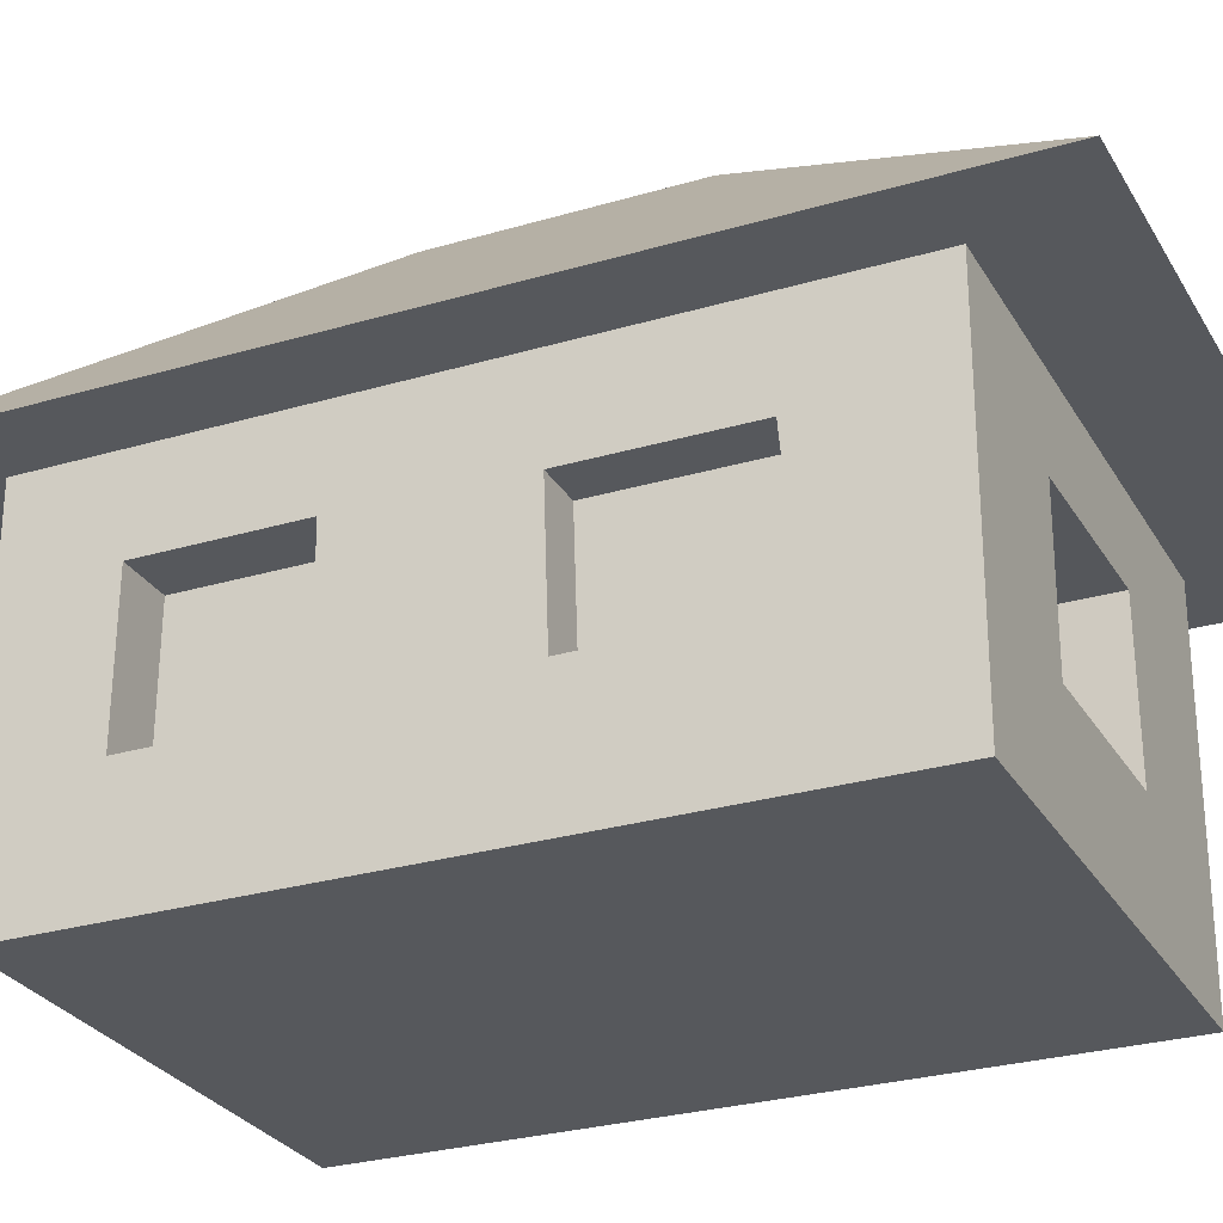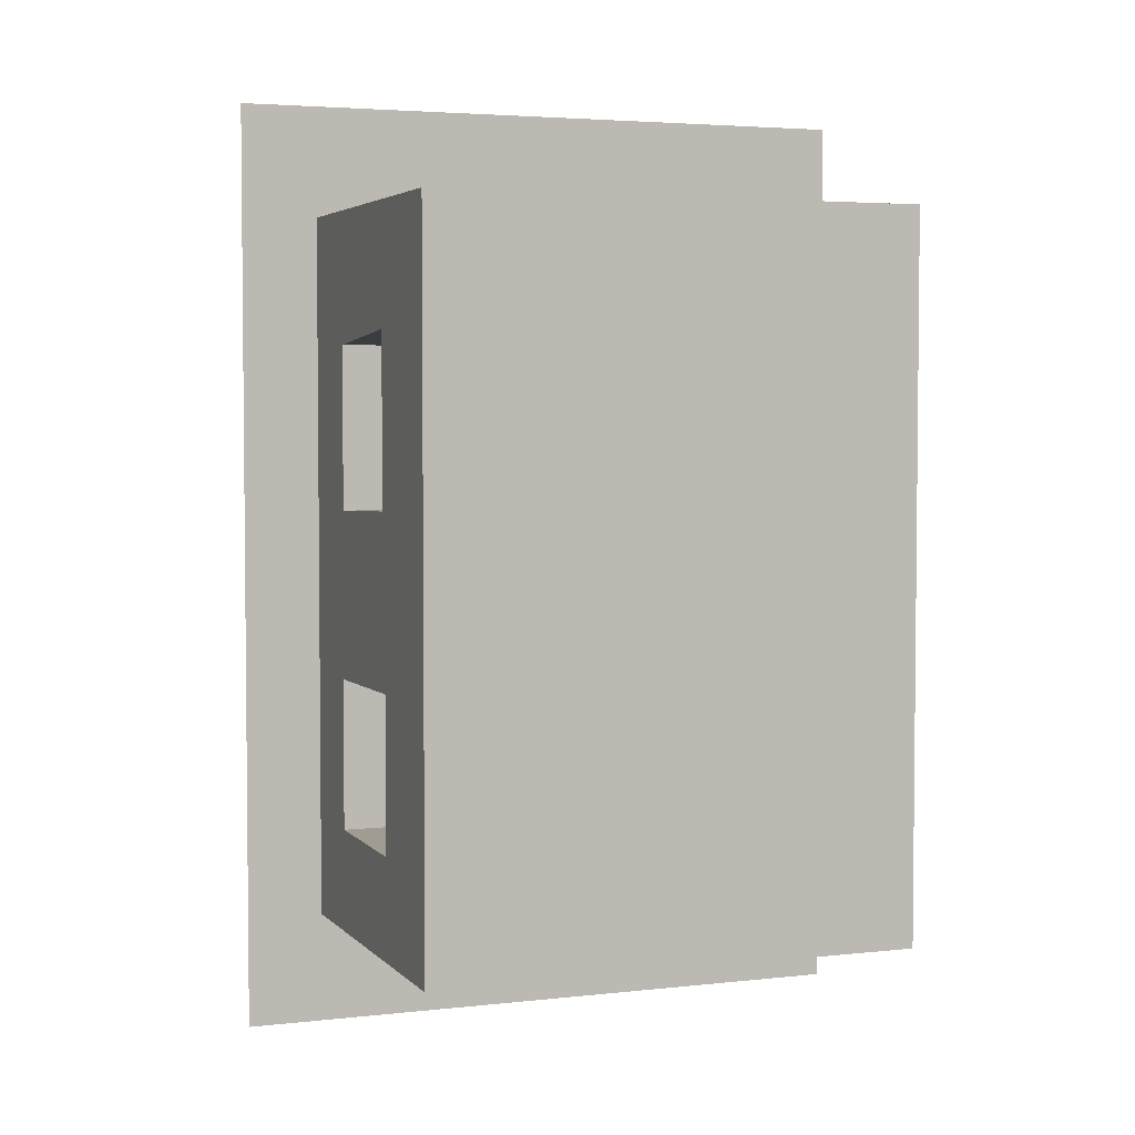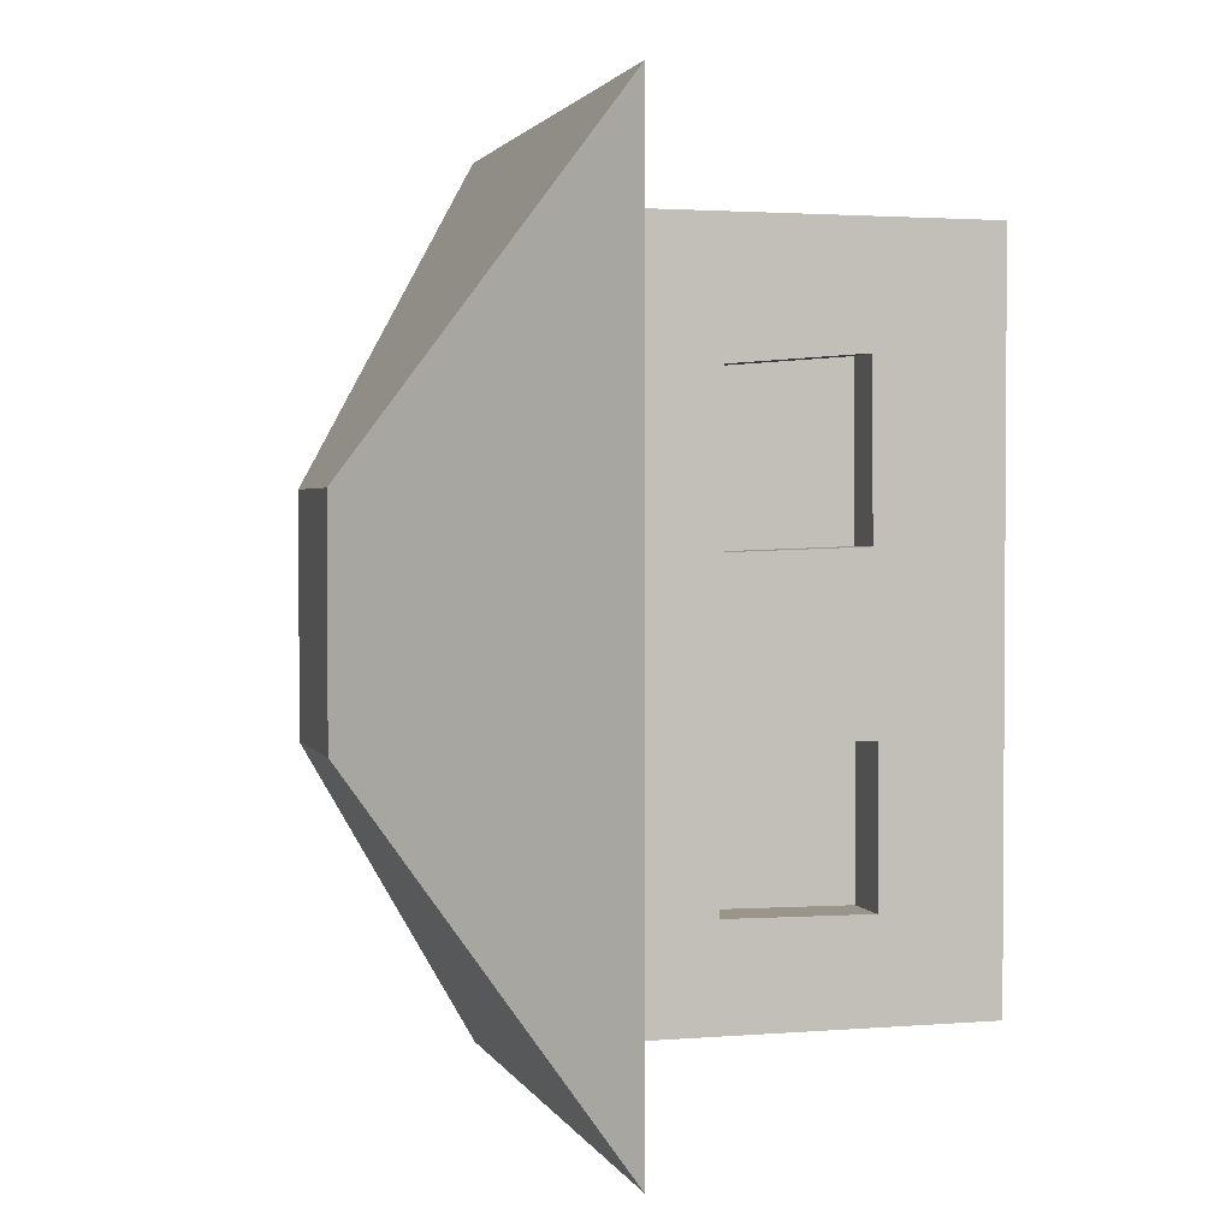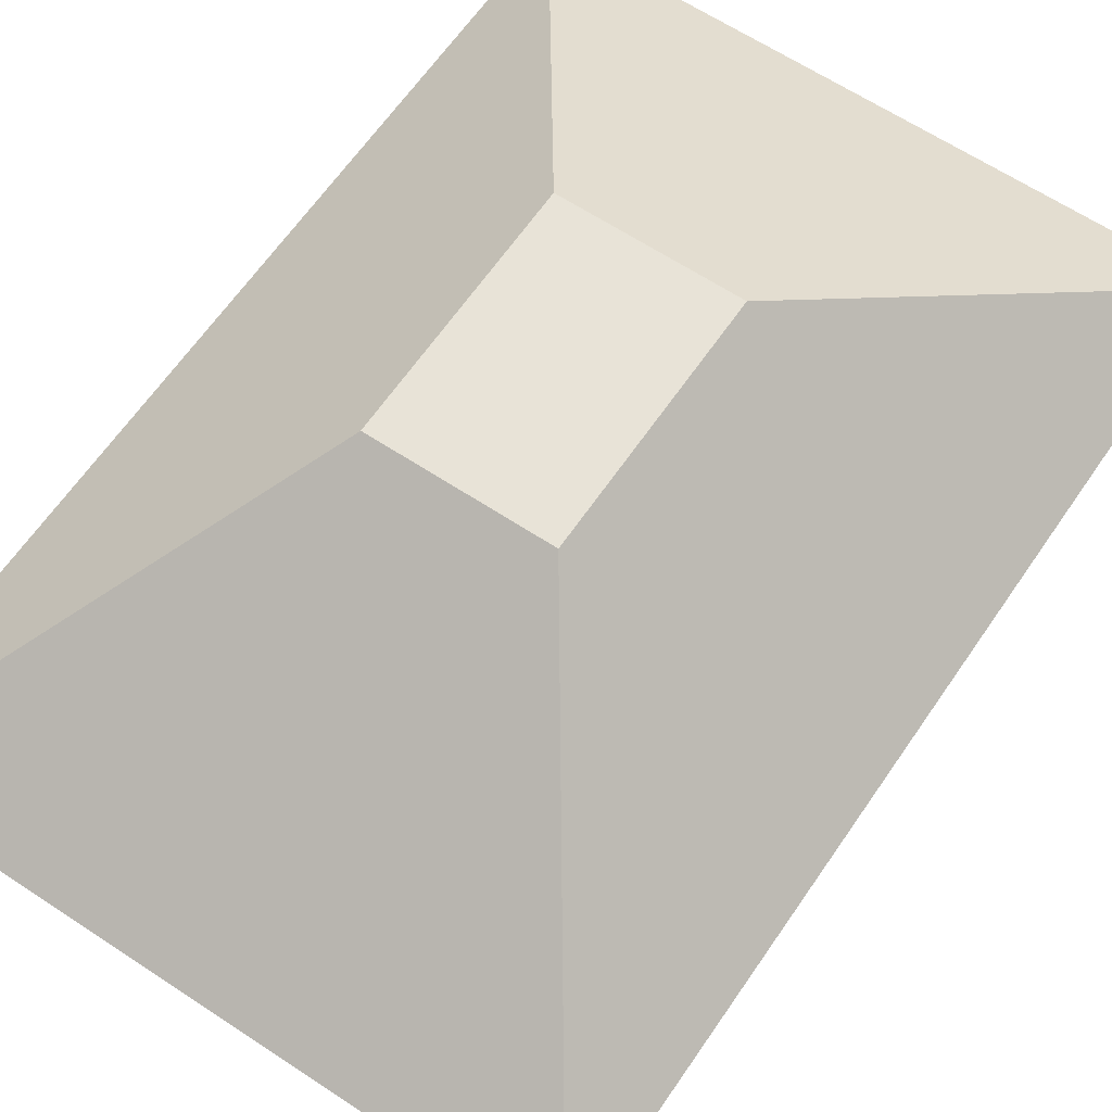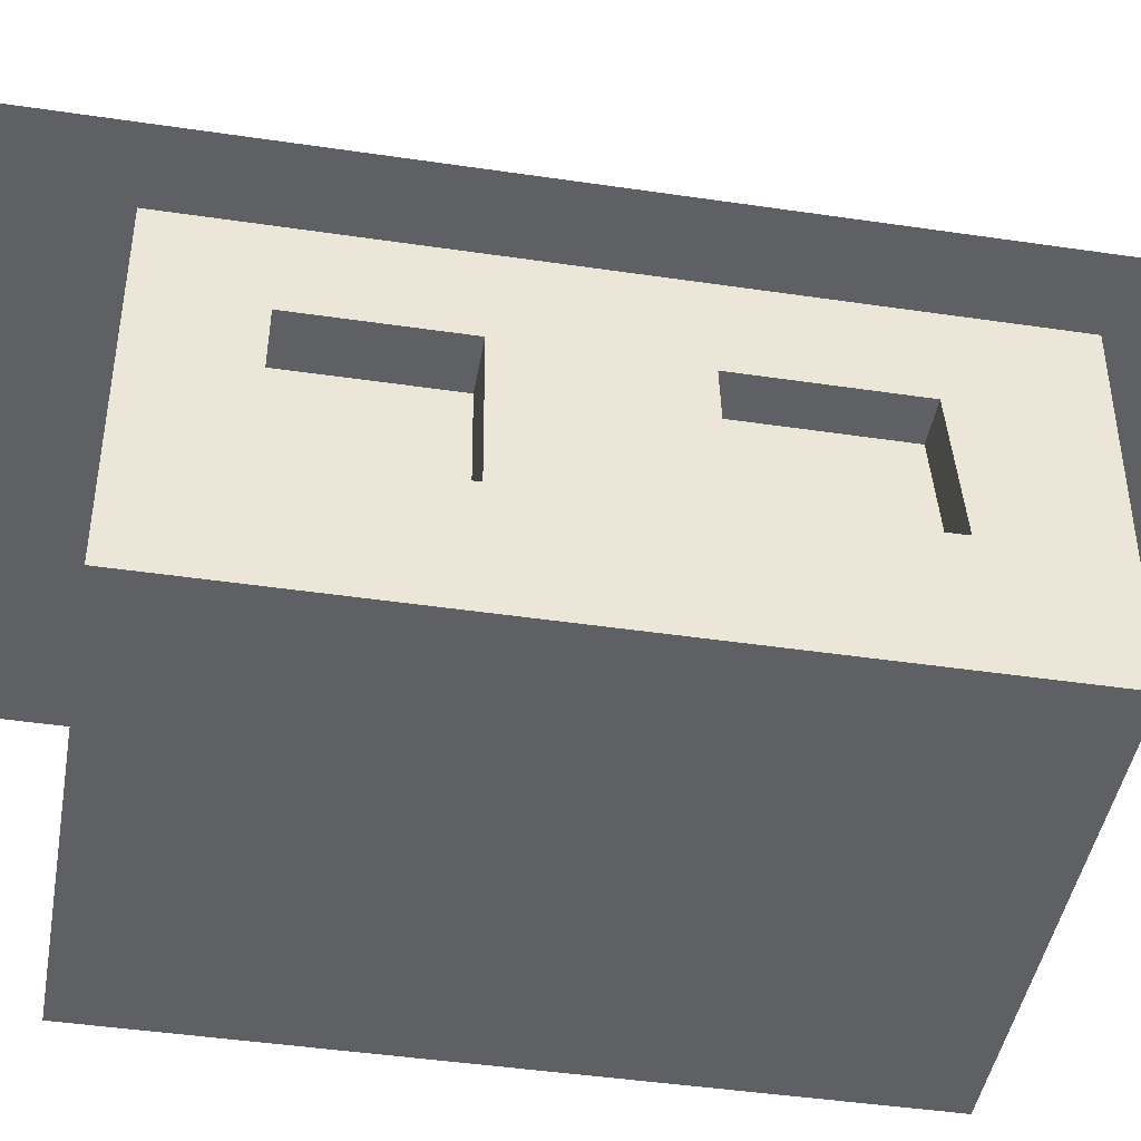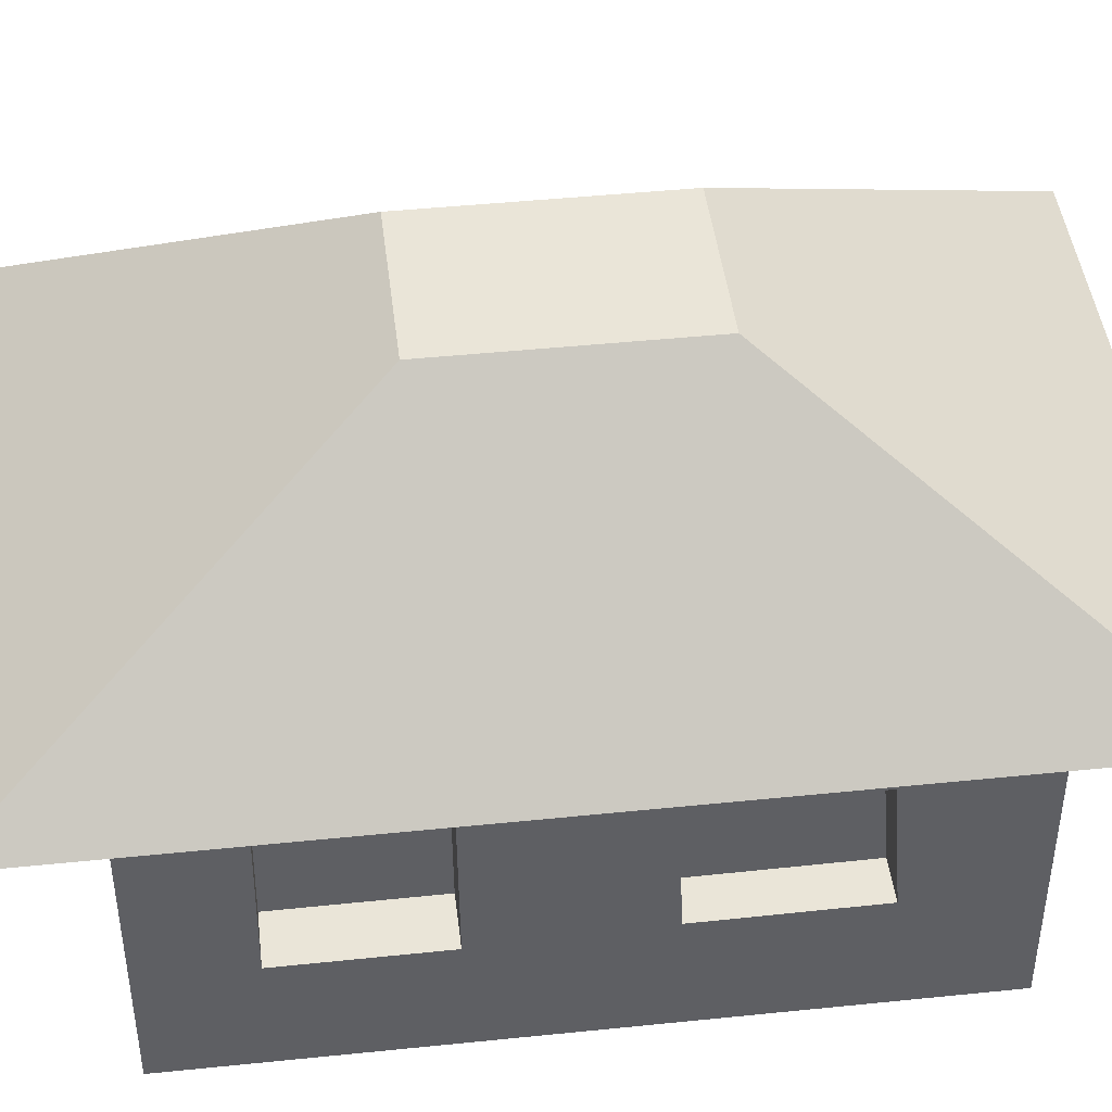
<metadata>
{"format":"obj","ext":"obj","renderer":"f3d","projection":"perspective","resolution":1024,"background":"white","views":[{"elev":-27.7,"azim":-65.6,"up":"+Y"},{"elev":3.8,"azim":-20.8,"up":"+Z"},{"elev":2.2,"azim":-105.7,"up":"+Z"},{"elev":62.4,"azim":-146.0,"up":"+Y"},{"elev":-44.2,"azim":-99.8,"up":"+Y"},{"elev":44.9,"azim":-96.8,"up":"+Y"}]}
</metadata>
<code>
o Cube
v 2.619 -0.08914 -3.788
v 2.619 -0.08914 3.788
v -2.619 -0.08914 3.788
v -2.619 -0.08914 -3.788
v 2.619 3.698 -3.788
v 2.619 3.698 3.788
v -2.619 3.698 3.788
v -2.619 3.698 -3.788
v 3.437 3.698 -4.973
v 3.437 3.698 4.973
v -3.437 3.698 -4.973
v -3.437 3.698 4.973
v 0.8831 6.08 -1.277
v 0.8831 6.08 1.277
v -0.8831 6.08 -1.277
v -0.8831 6.08 1.277
v 2.619 -0.08914 0.9858
v 2.619 -0.08914 2.374
v 2.619 2.407 2.385
v 2.619 2.418 1.01
v 1.992 -0.08914 0.9858
v 1.992 -0.08914 2.374
v 1.992 2.407 2.385
v 1.992 2.418 1.01
v 2.619 2.422 -0.2184
v 2.619 1.105 -0.2175
v 2.619 1.094 -1.917
v 2.619 2.433 -1.873
v 1.898 2.422 -0.2184
v 1.898 1.105 -0.2175
v 1.898 1.094 -1.917
v 1.898 2.433 -1.873
v 0.9482 2.682 -3.788
v 0.9925 0.9956 -3.788
v -0.9749 1.027 -3.788
v -0.9552 2.679 -3.788
v 0.9482 2.682 -3.113
v 0.9925 0.9956 -3.113
v -0.9749 1.027 -3.113
v -0.9552 2.679 -3.113
v -2.619 2.742 -2.7
v -2.619 1.185 -2.717
v -2.619 1.189 -1.088
v -2.619 2.744 -1.1
v -2.032 2.742 -2.7
v -2.032 1.185 -2.717
v -2.032 1.189 -1.088
v -2.032 2.744 -1.1
v -2.619 2.701 0.6761
v -2.619 1.246 0.7241
v -2.619 1.26 2.521
v -2.619 2.699 2.401
v -2.138 2.701 0.6761
v -2.138 1.246 0.7241
v -2.138 1.26 2.521
v -2.138 2.699 2.401
v -1.004 2.751 3.788
v -1.013 1.147 3.788
v 0.9531 1.17 3.788
v 0.9009 2.785 3.788
v -1.004 2.751 3.107
v -1.013 1.147 3.107
v 0.9531 1.17 3.107
v 0.9009 2.785 3.107
f 18 3 17
f 8 12 11
f 27 17 1
f 6 7 60
f 8 49 7
f 33 36 8
f 12 15 11
f 8 9 5
f 6 12 7
f 6 9 10
f 13 16 14
f 9 15 13
f 12 14 16
f 9 14 10
f 19 24 20
f 24 22 21
f 18 21 22
f 20 21 17
f 18 23 19
f 32 30 31
f 28 5 25
f 25 32 28
f 27 30 26
f 27 32 31
f 25 30 29
f 39 37 38
f 4 34 1
f 36 39 35
f 33 38 37
f 33 40 36
f 35 38 34
f 47 45 46
f 44 45 48
f 4 43 42
f 42 47 46
f 44 47 43
f 42 45 41
f 56 54 55
f 49 54 53
f 50 3 51
f 49 56 52
f 51 54 50
f 51 56 55
f 63 61 62
f 60 63 59
f 58 2 59
f 58 61 57
f 60 61 64
f 59 62 58
f 4 1 17
f 18 2 3
f 4 17 3
f 8 7 12
f 27 26 17
f 59 2 6
f 7 3 58
f 7 58 57
f 60 59 6
f 7 57 60
f 51 3 7
f 8 4 42
f 8 42 41
f 52 51 7
f 44 49 8
f 8 41 44
f 52 7 49
f 5 1 34
f 5 34 33
f 35 4 8
f 5 33 8
f 36 35 8
f 12 16 15
f 8 11 9
f 6 10 12
f 6 5 9
f 13 15 16
f 9 11 15
f 12 10 14
f 9 13 14
f 19 23 24
f 24 23 22
f 18 17 21
f 20 24 21
f 18 22 23
f 32 29 30
f 20 17 26
f 20 26 25
f 2 18 19
f 20 25 6
f 6 2 19
f 6 19 20
f 27 1 5
f 6 25 5
f 28 27 5
f 25 29 32
f 27 31 30
f 27 28 32
f 25 26 30
f 39 40 37
f 4 35 34
f 36 40 39
f 33 34 38
f 33 37 40
f 35 39 38
f 47 48 45
f 44 41 45
f 4 3 43
f 42 43 47
f 44 48 47
f 42 46 45
f 56 53 54
f 49 50 54
f 50 49 43
f 43 3 50
f 49 44 43
f 49 53 56
f 51 55 54
f 51 52 56
f 63 64 61
f 60 64 63
f 58 3 2
f 58 62 61
f 60 57 61
f 59 63 62

</code>
